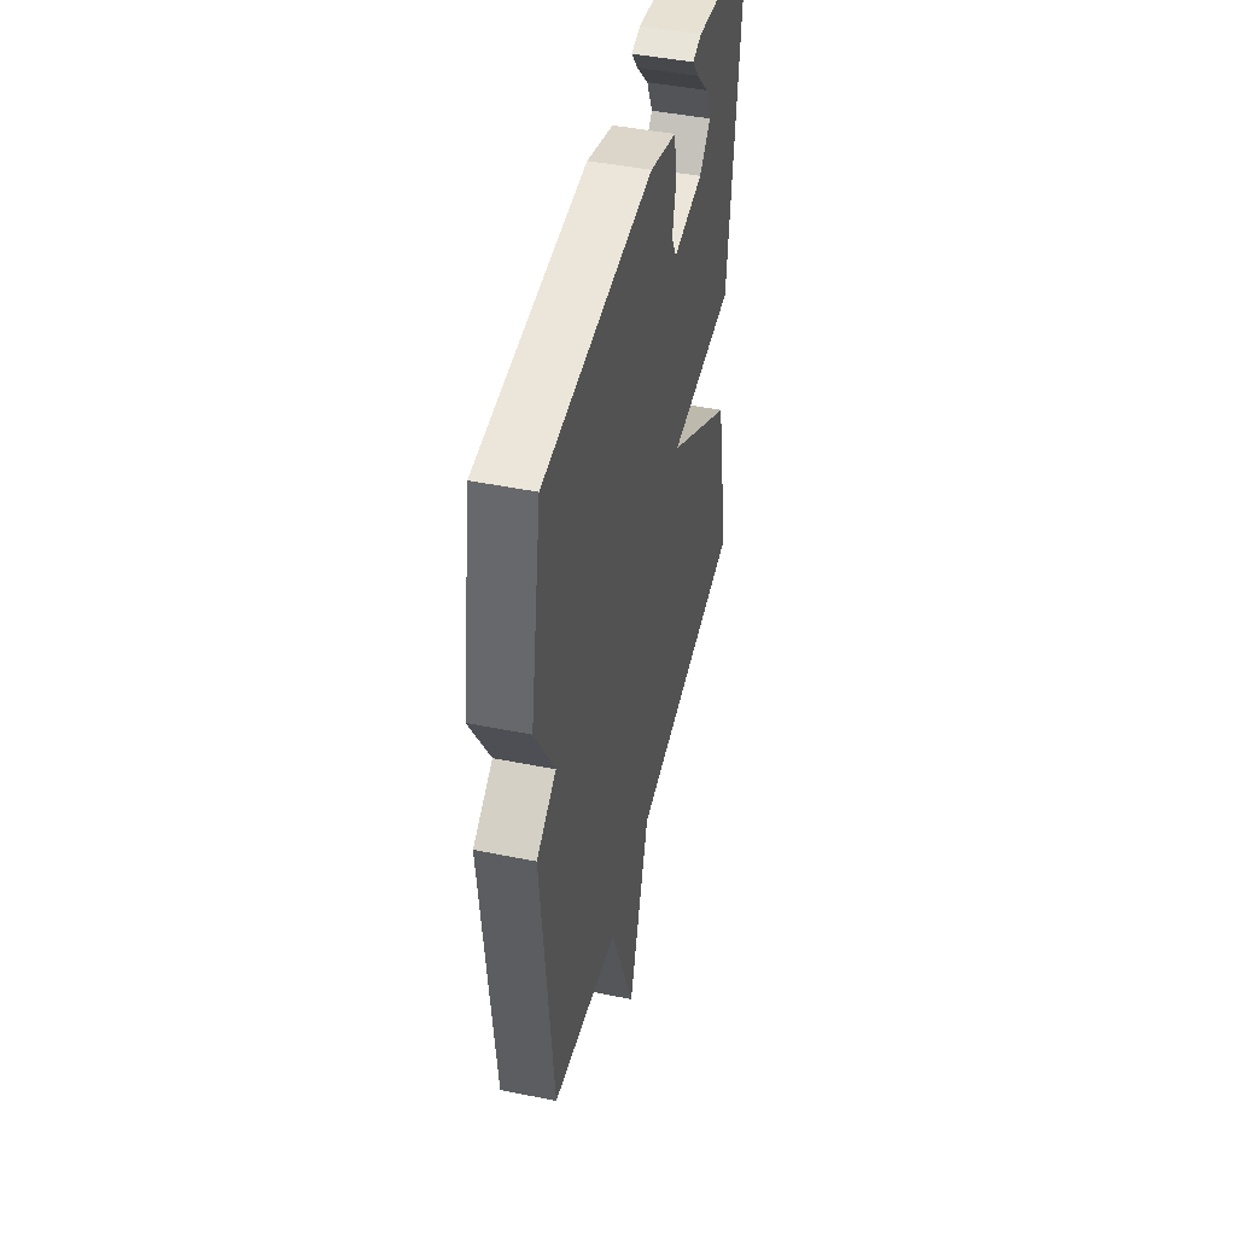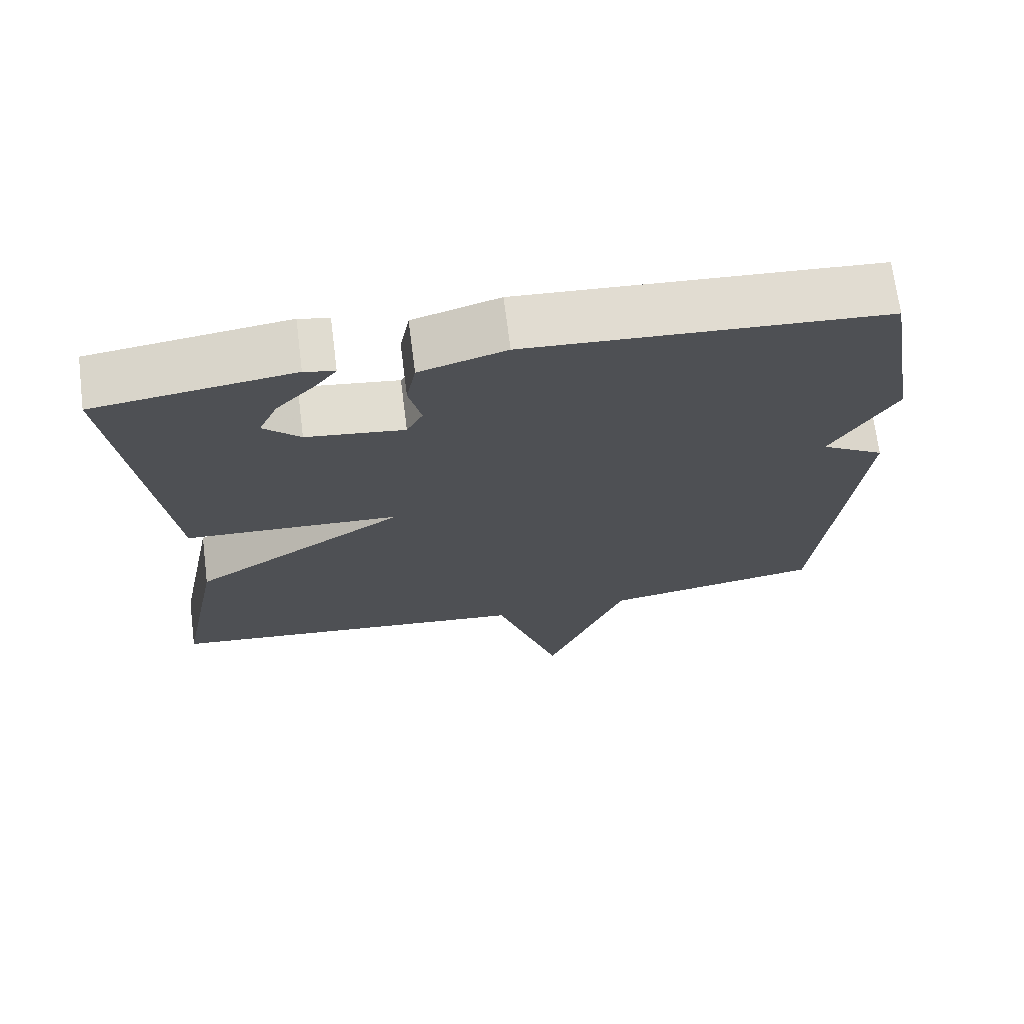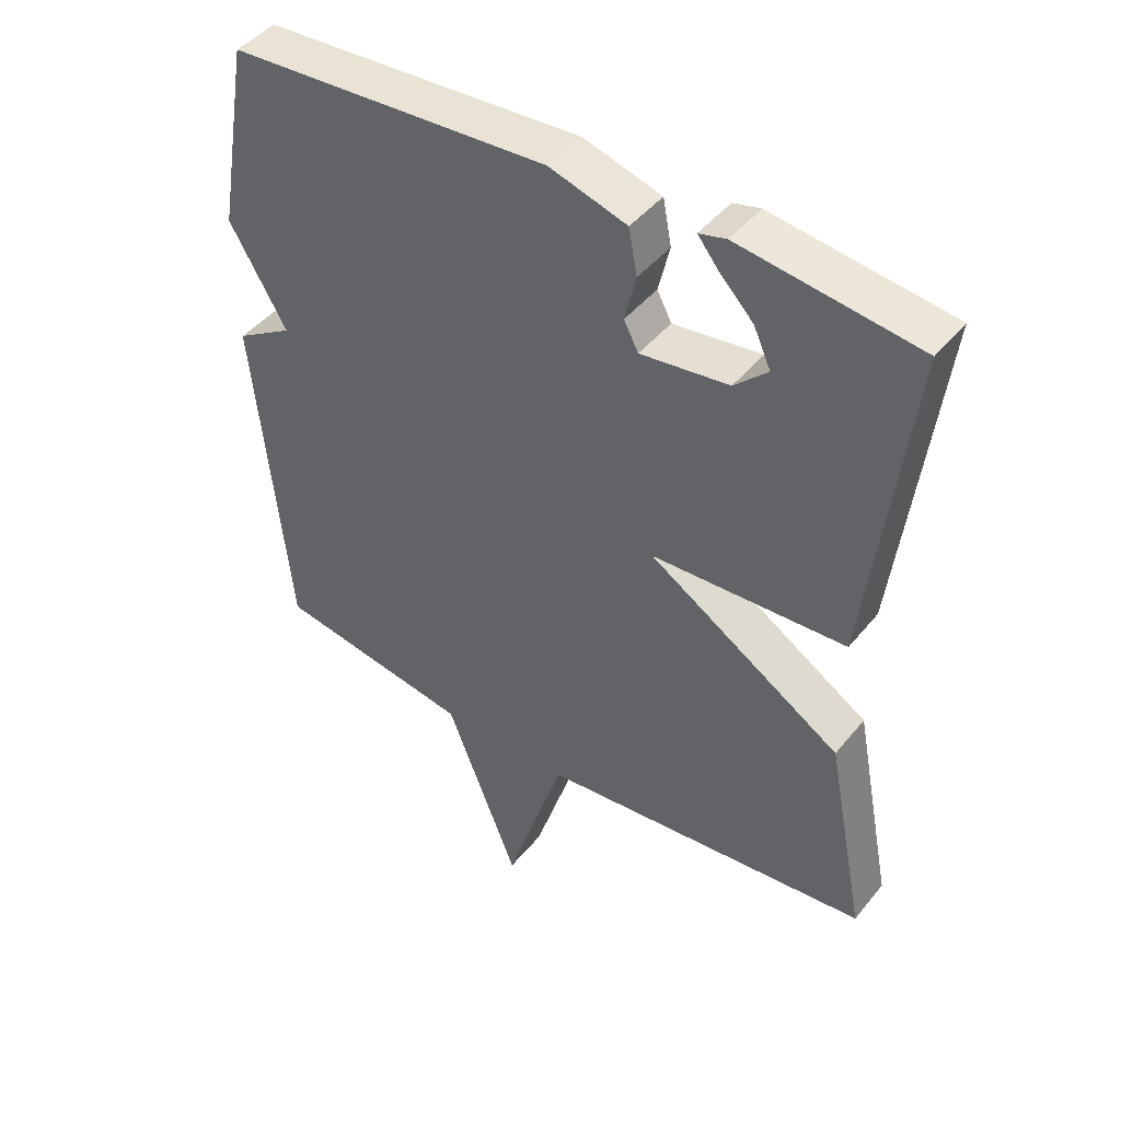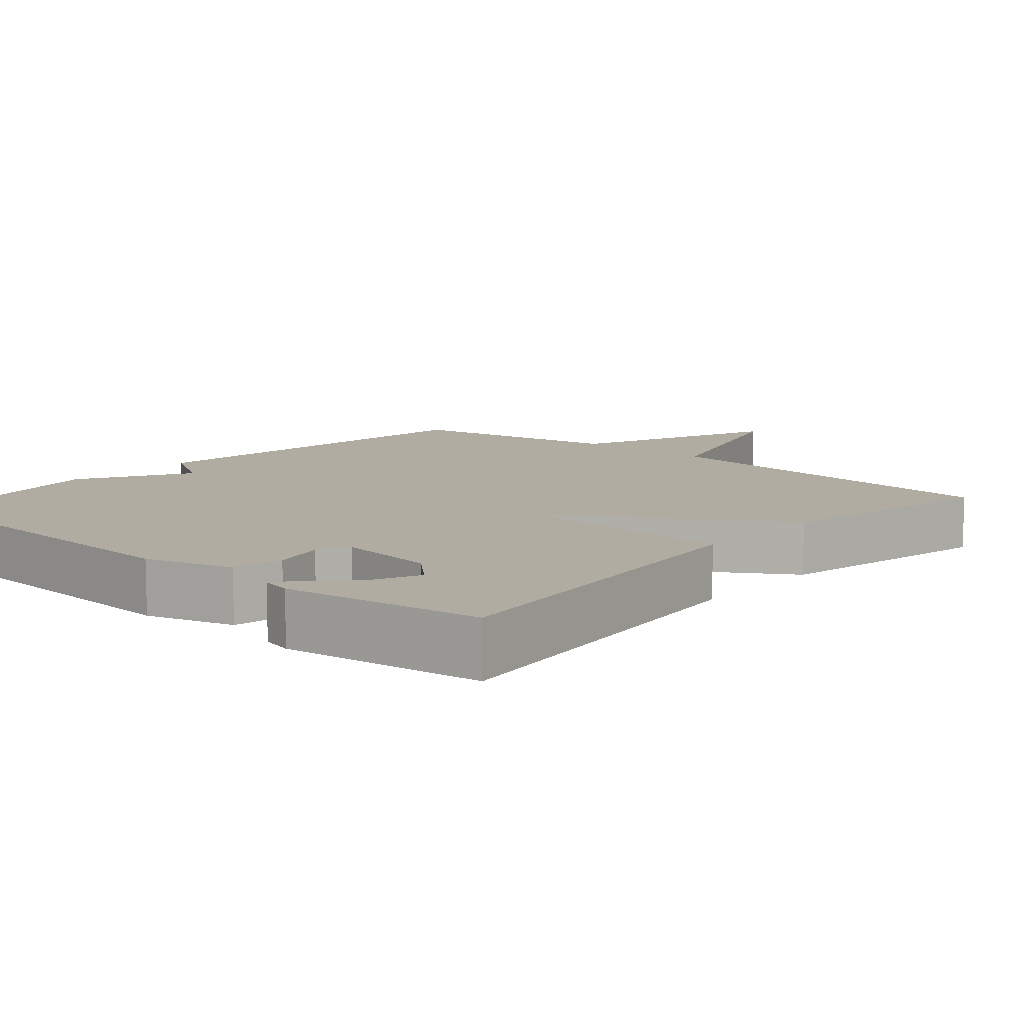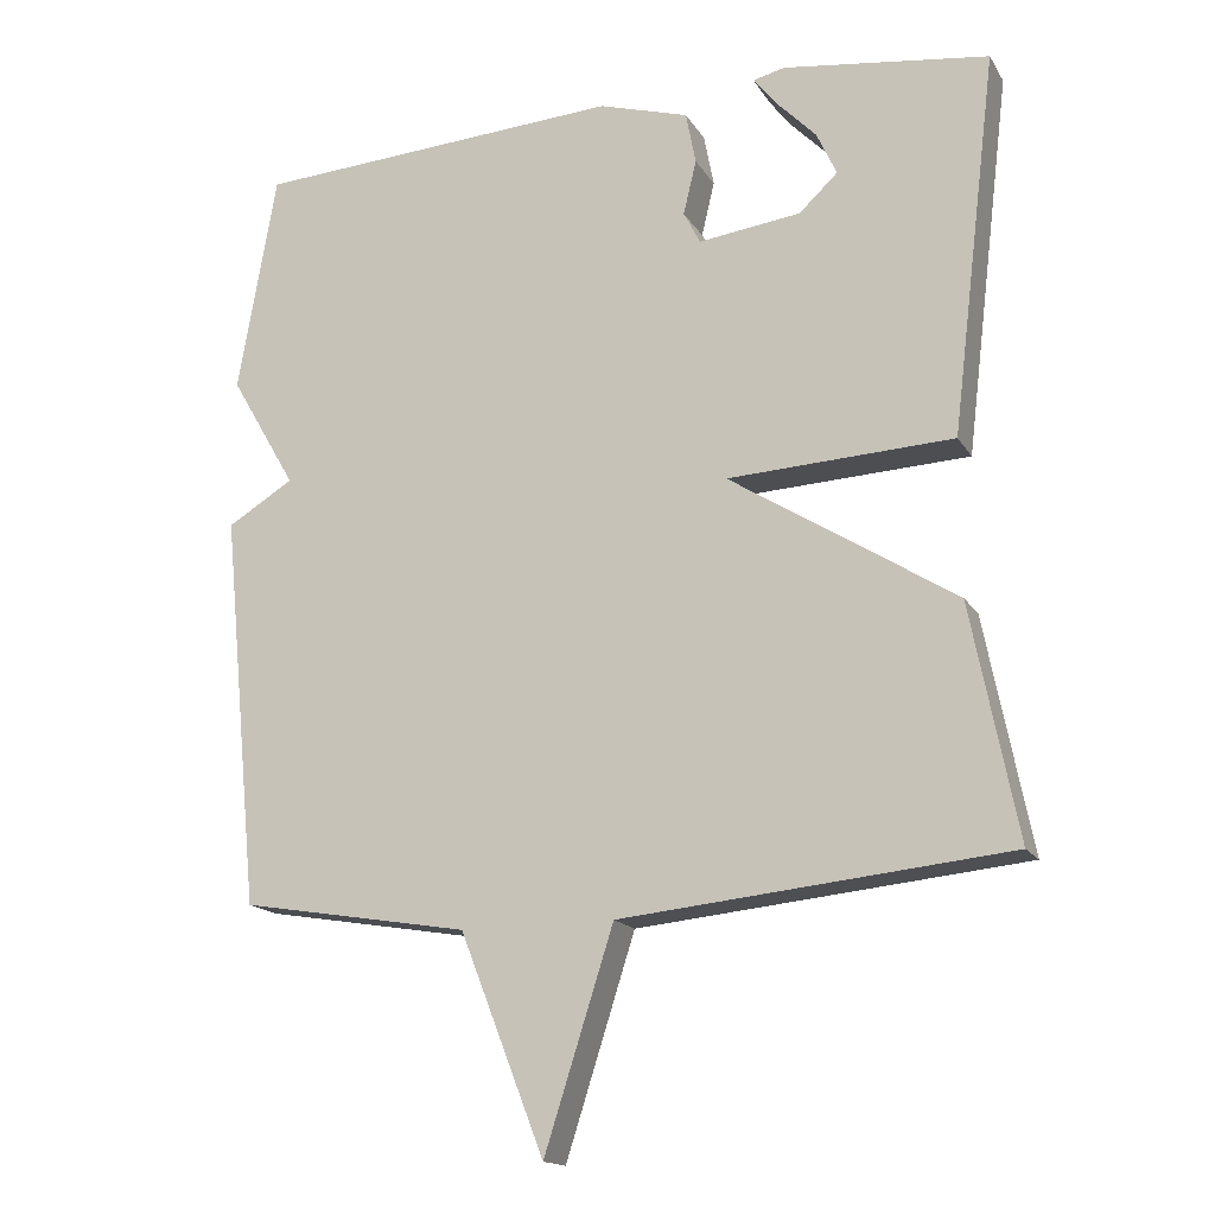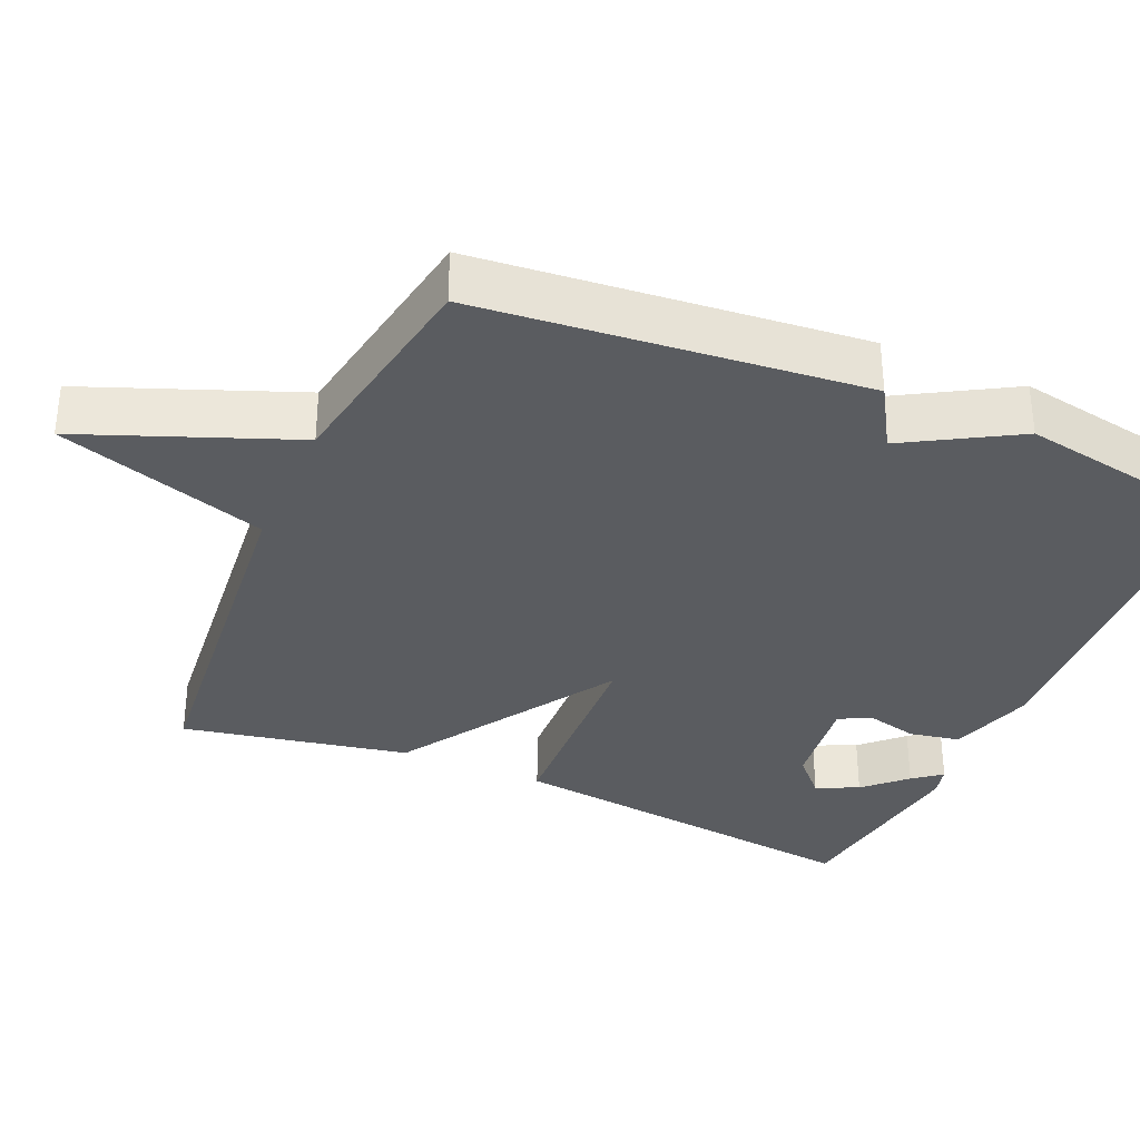
<metadata>
{"format":"obj","ext":"obj","renderer":"f3d","projection":"perspective","resolution":1024,"background":"white","views":[{"elev":45.5,"azim":-76.8,"up":"+Z"},{"elev":70.3,"azim":172.7,"up":"+Z"},{"elev":44.9,"azim":36.3,"up":"+Z"},{"elev":10.2,"azim":41.2,"up":"+Y"},{"elev":-16.3,"azim":21.6,"up":"+Z"},{"elev":-33.9,"azim":-113.6,"up":"+Y"}]}
</metadata>
<code>
v 0.5 0.07 -0.5
v -0.003 0.07 -0.55
v -0.093 0.07 -0.832
v -0.203 0.07 -0.55
v -0.5 0.07 -0.5
v -0.55 0.07 0.013
v -0.464 0.07 0.065
v -0.55 0.07 0.213
v -0.5 0.07 0.5
v -0.019 0.07 0.529
v 0.098 0.07 0.494
v 0.111 0.07 0.426
v 0.094 0.07 0.355
v 0.116 0.07 0.313
v 0.249 0.07 0.33
v 0.299 0.07 0.377
v 0.273 0.07 0.434
v 0.221 0.07 0.488
v 0.191 0.07 0.526
v 0.232 0.07 0.536
v 0.5 0.07 0.5
v 0.44 0.07 0.004
v 0.147 0.07 -0.01
v 0.44 0.07 -0.196
v 0.5 0 -0.5
v -0.003 0 -0.55
v -0.093 0 -0.832
v -0.203 0 -0.55
v -0.5 0 -0.5
v -0.55 0 0.013
v -0.464 0 0.065
v -0.55 0 0.213
v -0.5 0 0.5
v -0.019 0 0.529
v 0.098 0 0.494
v 0.111 0 0.426
v 0.094 0 0.355
v 0.116 0 0.313
v 0.249 0 0.33
v 0.299 0 0.377
v 0.273 0 0.434
v 0.221 0 0.488
v 0.191 0 0.526
v 0.232 0 0.536
v 0.5 0 0.5
v 0.44 0 0.004
v 0.147 0 -0.01
v 0.44 0 -0.196
f 23 24 1 2
f 21 22 23
f 19 20 21
f 18 19 21
f 17 18 21
f 16 17 21
f 15 16 21 23
f 14 15 23
f 2 3 4
f 23 2 4
f 14 23 4
f 13 14 4
f 11 12 13
f 10 11 13
f 9 10 13
f 8 9 13
f 7 8 13
f 6 7 13
f 5 6 13
f 4 5 13
f 26 25 48 47
f 47 46 45
f 45 44 43
f 45 43 42
f 45 42 41
f 45 41 40
f 47 45 40 39
f 47 39 38
f 28 27 26
f 28 26 47
f 28 47 38
f 28 38 37
f 37 36 35
f 37 35 34
f 37 34 33
f 37 33 32
f 37 32 31
f 37 31 30
f 37 30 29
f 37 29 28
f 1 25 26 2
f 2 26 27 3
f 3 27 28 4
f 4 28 29 5
f 5 29 30 6
f 6 30 31 7
f 7 31 32 8
f 8 32 33 9
f 9 33 34 10
f 10 34 35 11
f 11 35 36 12
f 12 36 37 13
f 13 37 38 14
f 14 38 39 15
f 15 39 40 16
f 16 40 41 17
f 17 41 42 18
f 18 42 43 19
f 19 43 44 20
f 20 44 45 21
f 21 45 46 22
f 22 46 47 23
f 23 47 48 24
f 24 48 25 1

</code>
